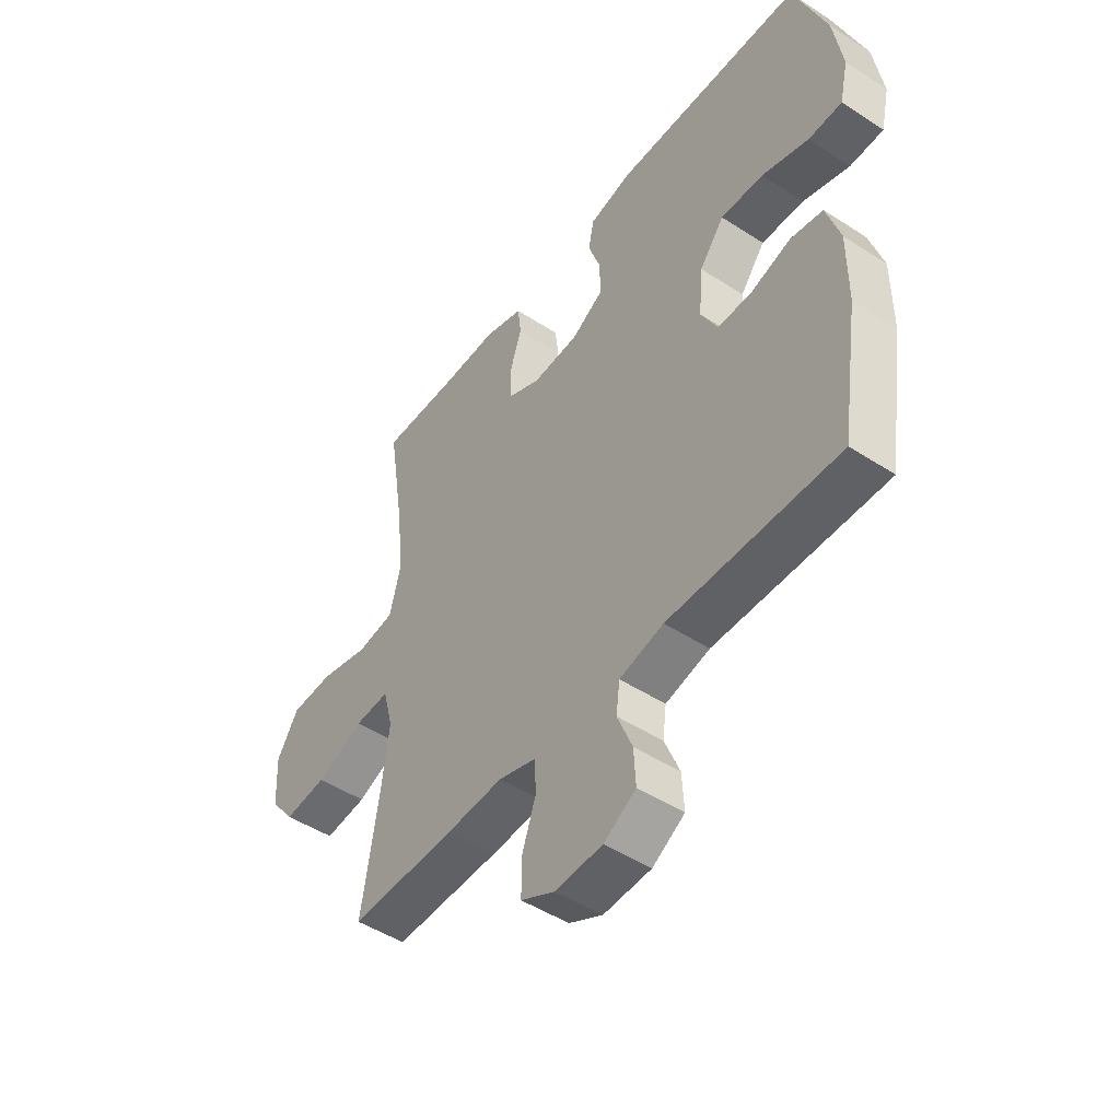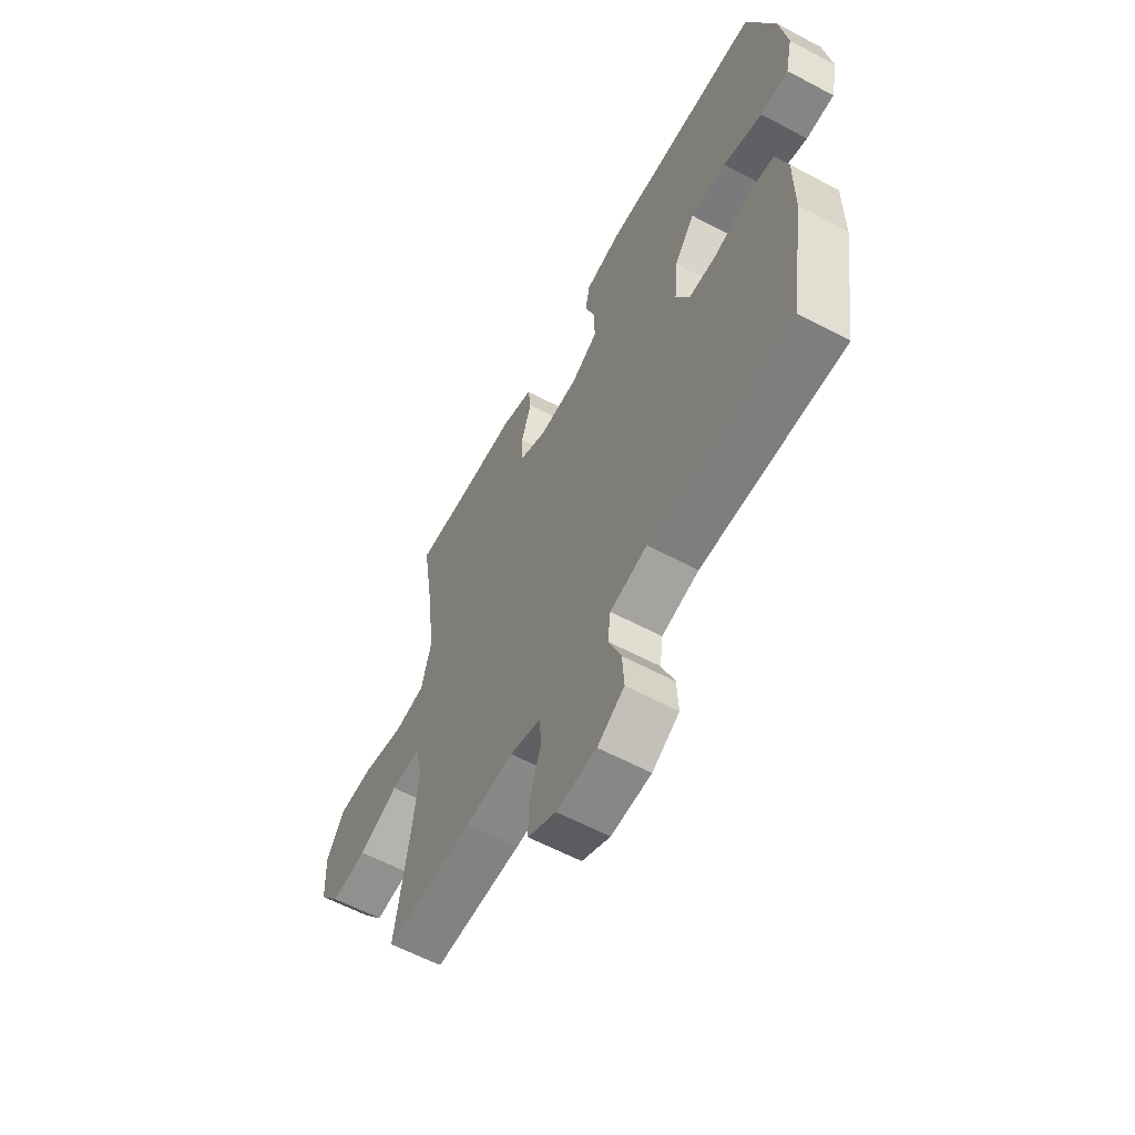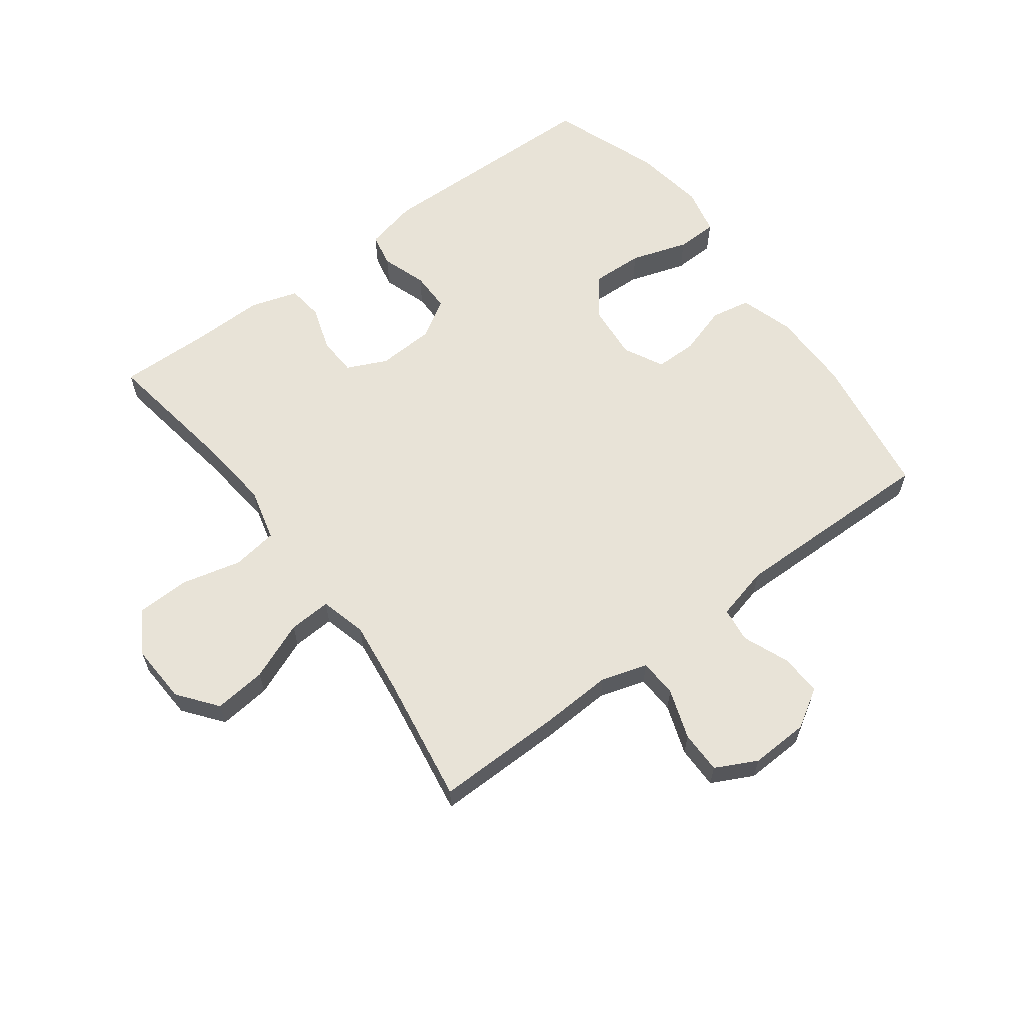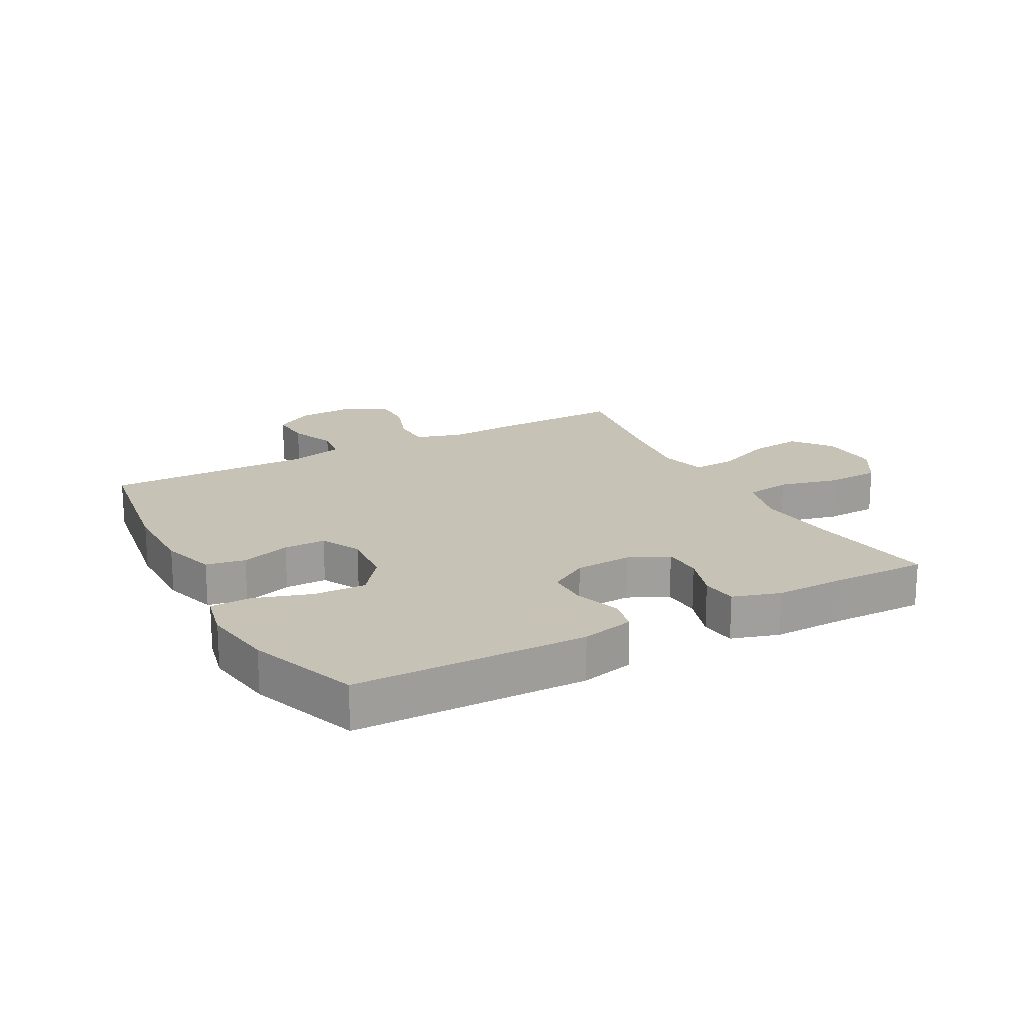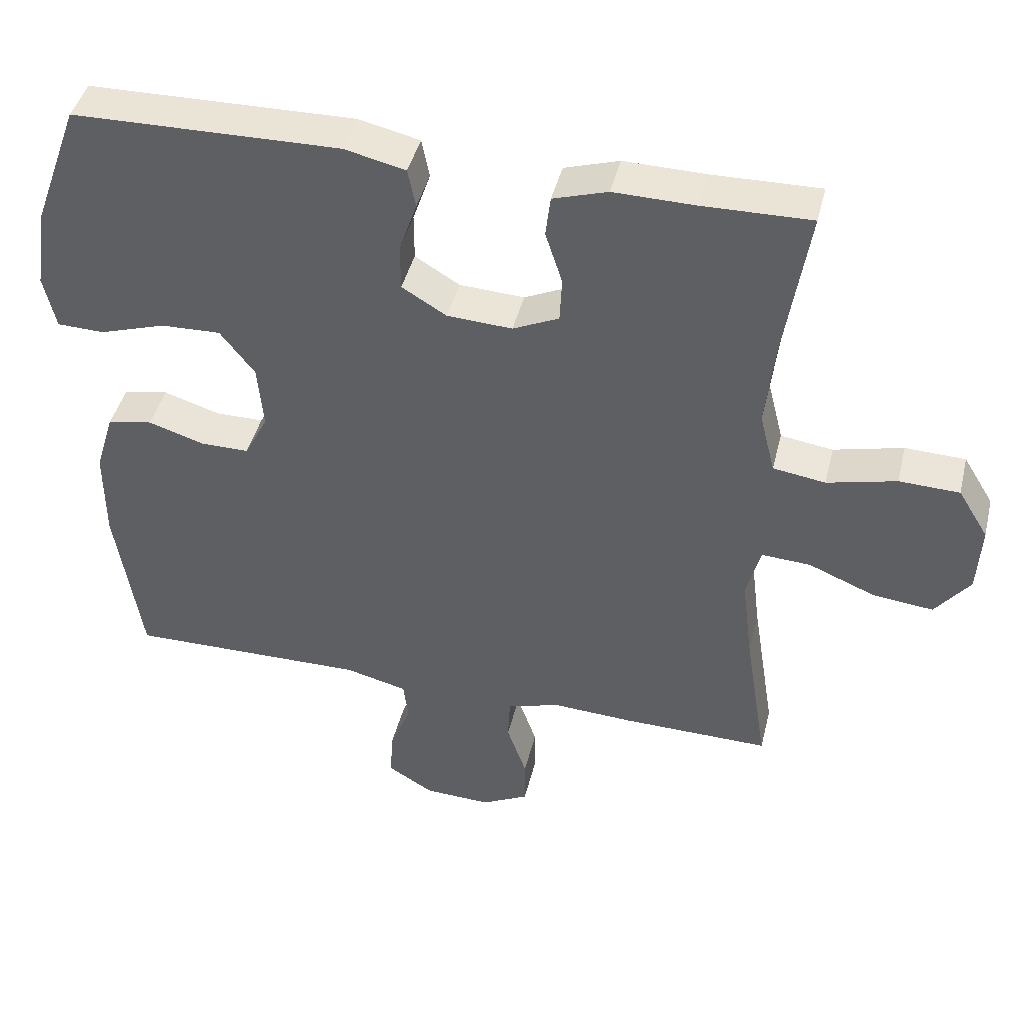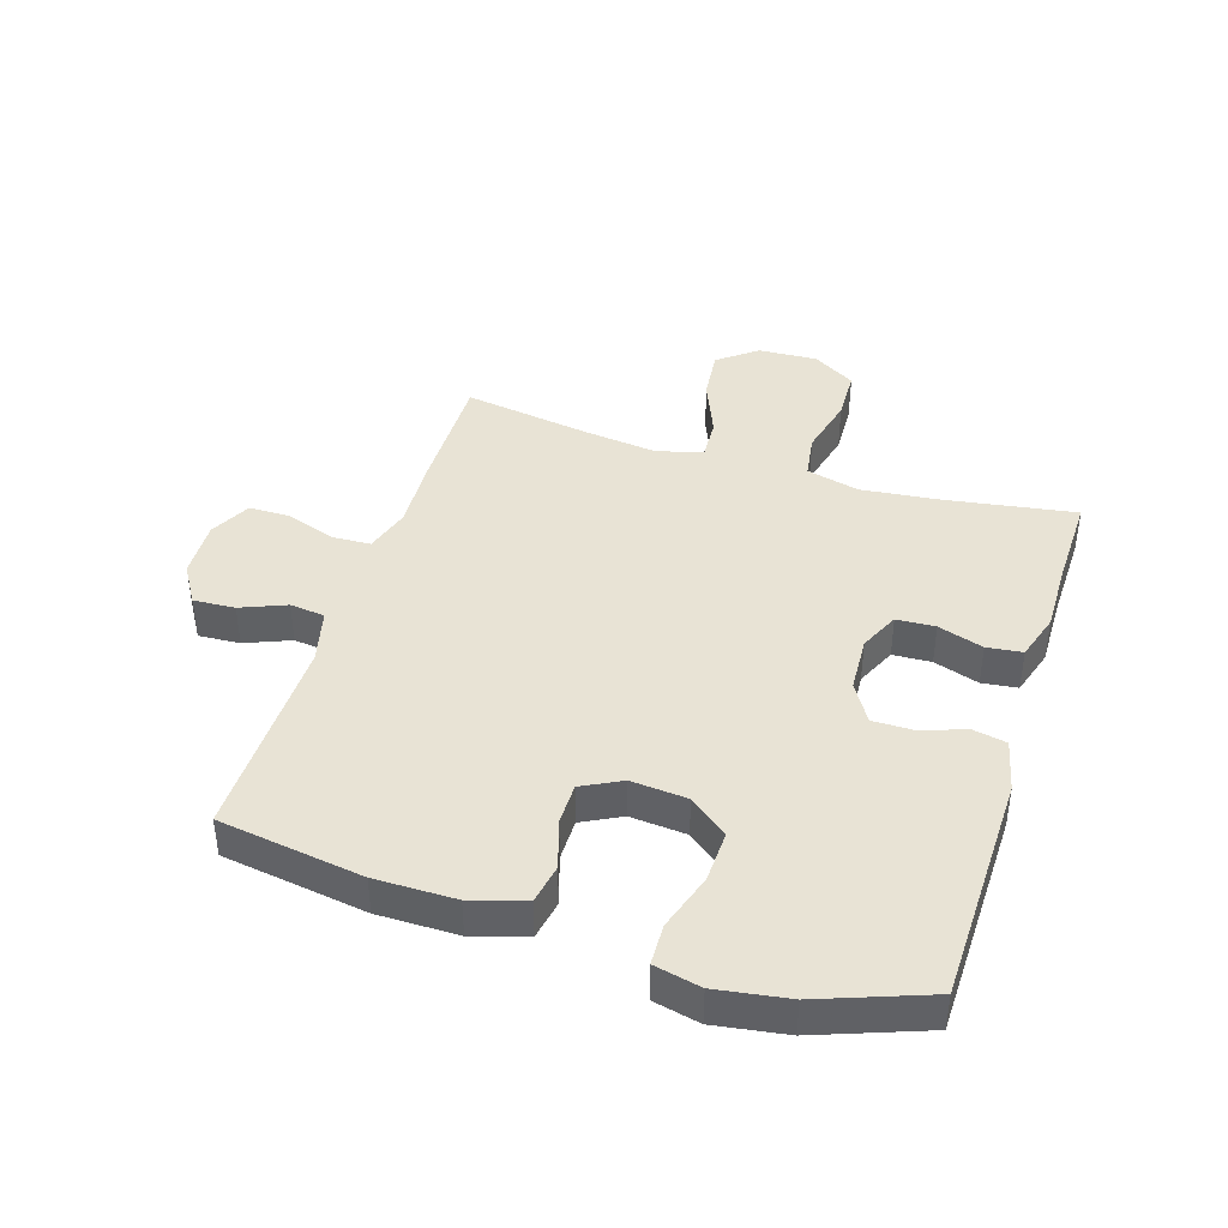
<metadata>
{"format":"obj","ext":"obj","renderer":"f3d","projection":"perspective","resolution":1024,"background":"white","views":[{"elev":-48.3,"azim":-126.0,"up":"+Z"},{"elev":-60.1,"azim":-118.6,"up":"+Z"},{"elev":61.6,"azim":143.4,"up":"+Y"},{"elev":19.1,"azim":-28.4,"up":"+Y"},{"elev":43.4,"azim":13.6,"up":"+Z"},{"elev":41.2,"azim":-72.5,"up":"+Y"}]}
</metadata>
<code>
v -0.5 0.07 -0.5
v -0.536 0.07 -0.264
v -0.536 0.07 -0.133
v -0.509 0.07 -0.045
v -0.445 0.07 -0.033
v -0.365 0.07 -0.058
v -0.297 0.07 -0.058
v -0.264 0.07 0.006
v -0.272 0.07 0.098
v -0.321 0.07 0.161
v -0.406 0.07 0.158
v -0.499 0.07 0.128
v -0.566 0.07 0.13
v -0.583 0.07 0.206
v -0.565 0.07 0.323
v -0.5 0.07 0.5
v -0.122 0.07 0.507
v -0.036 0.07 0.487
v -0.025 0.07 0.432
v -0.05 0.07 0.359
v -0.05 0.07 0.293
v 0.013 0.07 0.255
v 0.105 0.07 0.25
v 0.17 0.07 0.28
v 0.173 0.07 0.343
v 0.149 0.07 0.417
v 0.156 0.07 0.475
v 0.233 0.07 0.499
v 0.348 0.07 0.497
v 0.5 0.07 0.5
v 0.467 0.07 0.289
v 0.453 0.07 0.16
v 0.475 0.07 0.073
v 0.549 0.07 0.062
v 0.647 0.07 0.086
v 0.732 0.07 0.083
v 0.775 0.07 0.013
v 0.77 0.07 -0.084
v 0.721 0.07 -0.147
v 0.636 0.07 -0.138
v 0.541 0.07 -0.099
v 0.472 0.07 -0.095
v 0.452 0.07 -0.171
v 0.467 0.07 -0.292
v 0.5 0.07 -0.5
v 0.291 0.07 -0.497
v 0.176 0.07 -0.491
v 0.101 0.07 -0.514
v 0.098 0.07 -0.576
v 0.126 0.07 -0.657
v 0.126 0.07 -0.726
v 0.059 0.07 -0.76
v -0.036 0.07 -0.756
v -0.1 0.07 -0.717
v -0.096 0.07 -0.649
v -0.066 0.07 -0.575
v -0.073 0.07 -0.518
v -0.161 0.07 -0.496
v -0.5 0 -0.5
v -0.536 0 -0.264
v -0.536 0 -0.133
v -0.509 0 -0.045
v -0.445 0 -0.033
v -0.365 0 -0.058
v -0.297 0 -0.058
v -0.264 0 0.006
v -0.272 0 0.098
v -0.321 0 0.161
v -0.406 0 0.158
v -0.499 0 0.128
v -0.566 0 0.13
v -0.583 0 0.206
v -0.565 0 0.323
v -0.5 0 0.5
v -0.122 0 0.507
v -0.036 0 0.487
v -0.025 0 0.432
v -0.05 0 0.359
v -0.05 0 0.293
v 0.013 0 0.255
v 0.105 0 0.25
v 0.17 0 0.28
v 0.173 0 0.343
v 0.149 0 0.417
v 0.156 0 0.475
v 0.233 0 0.499
v 0.348 0 0.497
v 0.5 0 0.5
v 0.467 0 0.289
v 0.453 0 0.16
v 0.475 0 0.073
v 0.549 0 0.062
v 0.647 0 0.086
v 0.732 0 0.083
v 0.775 0 0.013
v 0.77 0 -0.084
v 0.721 0 -0.147
v 0.636 0 -0.138
v 0.541 0 -0.099
v 0.472 0 -0.095
v 0.452 0 -0.171
v 0.467 0 -0.292
v 0.5 0 -0.5
v 0.291 0 -0.497
v 0.176 0 -0.491
v 0.101 0 -0.514
v 0.098 0 -0.576
v 0.126 0 -0.657
v 0.126 0 -0.726
v 0.059 0 -0.76
v -0.036 0 -0.756
v -0.1 0 -0.717
v -0.096 0 -0.649
v -0.066 0 -0.575
v -0.073 0 -0.518
v -0.161 0 -0.496
f 54 55 56
f 53 54 56
f 52 53 56
f 51 52 56
f 50 51 56
f 49 50 56
f 48 49 56 57
f 47 48 57 58
f 44 45 46 47
f 2 3 4
f 1 2 4
f 58 1 4
f 47 58 4
f 44 47 4
f 43 44 4
f 39 40 41
f 38 39 41
f 37 38 41
f 36 37 41
f 35 36 41
f 34 35 41
f 33 34 41 42
f 32 33 42 43
f 29 30 31
f 29 31 32
f 28 29 32
f 27 28 32
f 26 27 32
f 25 26 32
f 24 25 32 43
f 18 19 20
f 17 18 20
f 16 17 20
f 15 16 20
f 14 15 20
f 13 14 20
f 12 13 20
f 11 12 20
f 10 11 20 21
f 9 10 21 22
f 4 5 6
f 43 4 6
f 43 6 7
f 43 7 8
f 24 43 8
f 23 24 8
f 8 9 22 23
f 114 113 112
f 114 112 111
f 114 111 110
f 114 110 109
f 114 109 108
f 114 108 107
f 115 114 107 106
f 116 115 106 105
f 105 104 103 102
f 62 61 60
f 62 60 59
f 62 59 116
f 62 116 105
f 62 105 102
f 62 102 101
f 99 98 97
f 99 97 96
f 99 96 95
f 99 95 94
f 99 94 93
f 99 93 92
f 100 99 92 91
f 101 100 91 90
f 89 88 87
f 90 89 87
f 90 87 86
f 90 86 85
f 90 85 84
f 90 84 83
f 101 90 83 82
f 78 77 76
f 78 76 75
f 78 75 74
f 78 74 73
f 78 73 72
f 78 72 71
f 78 71 70
f 78 70 69
f 79 78 69 68
f 80 79 68 67
f 64 63 62
f 64 62 101
f 65 64 101
f 66 65 101
f 66 101 82
f 66 82 81
f 81 80 67 66
f 1 59 60 2
f 2 60 61 3
f 3 61 62 4
f 4 62 63 5
f 5 63 64 6
f 6 64 65 7
f 7 65 66 8
f 8 66 67 9
f 9 67 68 10
f 10 68 69 11
f 11 69 70 12
f 12 70 71 13
f 13 71 72 14
f 14 72 73 15
f 15 73 74 16
f 16 74 75 17
f 17 75 76 18
f 18 76 77 19
f 19 77 78 20
f 20 78 79 21
f 21 79 80 22
f 22 80 81 23
f 23 81 82 24
f 24 82 83 25
f 25 83 84 26
f 26 84 85 27
f 27 85 86 28
f 28 86 87 29
f 29 87 88 30
f 30 88 89 31
f 31 89 90 32
f 32 90 91 33
f 33 91 92 34
f 34 92 93 35
f 35 93 94 36
f 36 94 95 37
f 37 95 96 38
f 38 96 97 39
f 39 97 98 40
f 40 98 99 41
f 41 99 100 42
f 42 100 101 43
f 43 101 102 44
f 44 102 103 45
f 45 103 104 46
f 46 104 105 47
f 47 105 106 48
f 48 106 107 49
f 49 107 108 50
f 50 108 109 51
f 51 109 110 52
f 52 110 111 53
f 53 111 112 54
f 54 112 113 55
f 55 113 114 56
f 56 114 115 57
f 57 115 116 58
f 58 116 59 1

</code>
